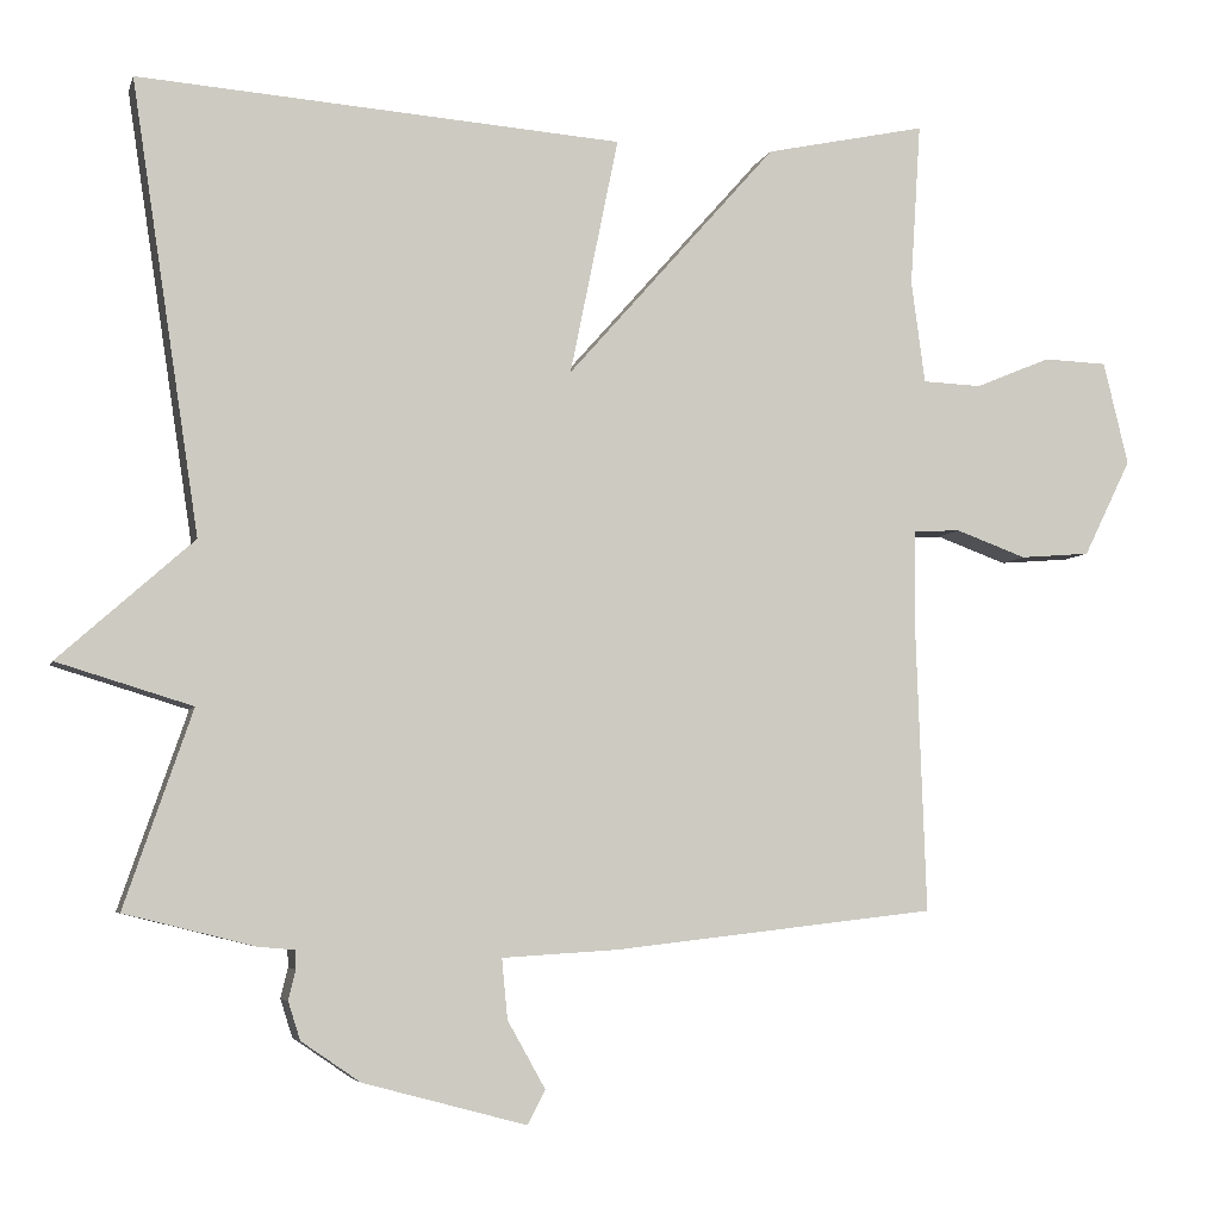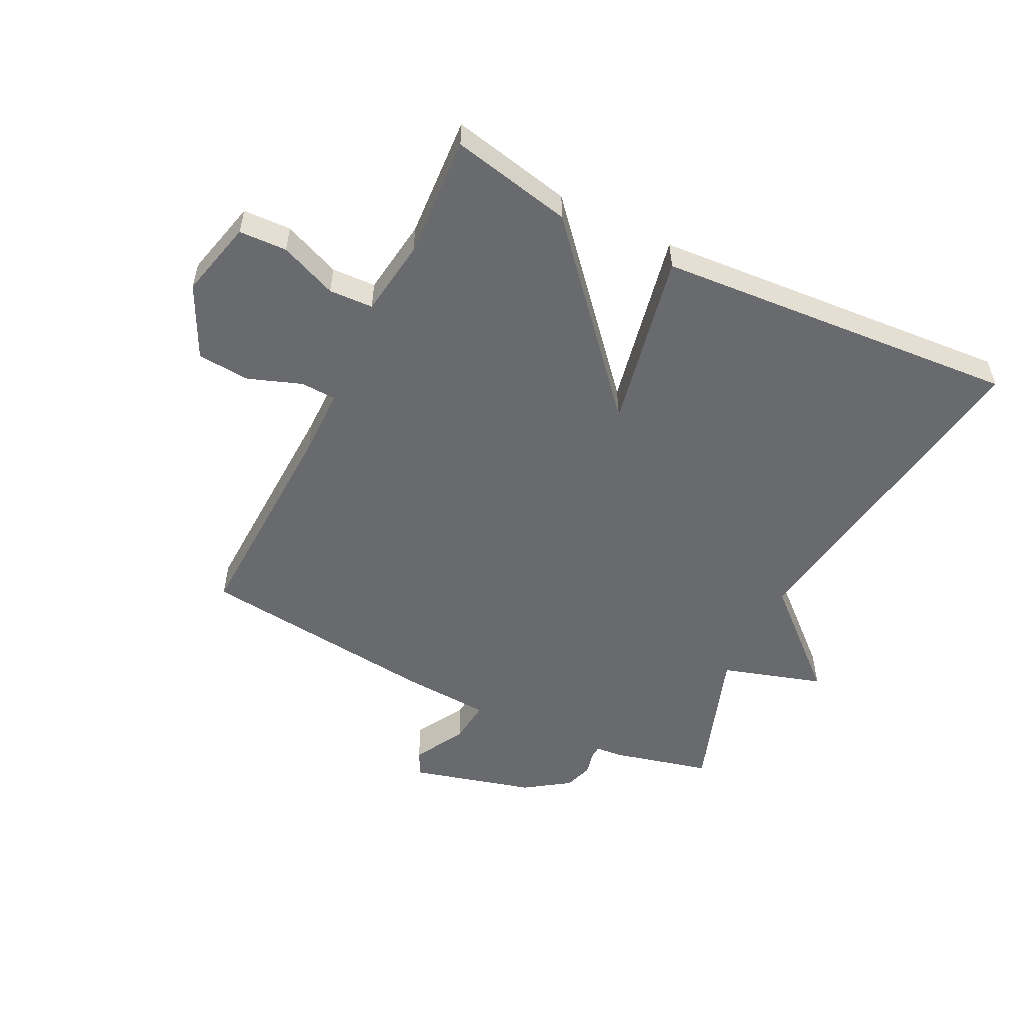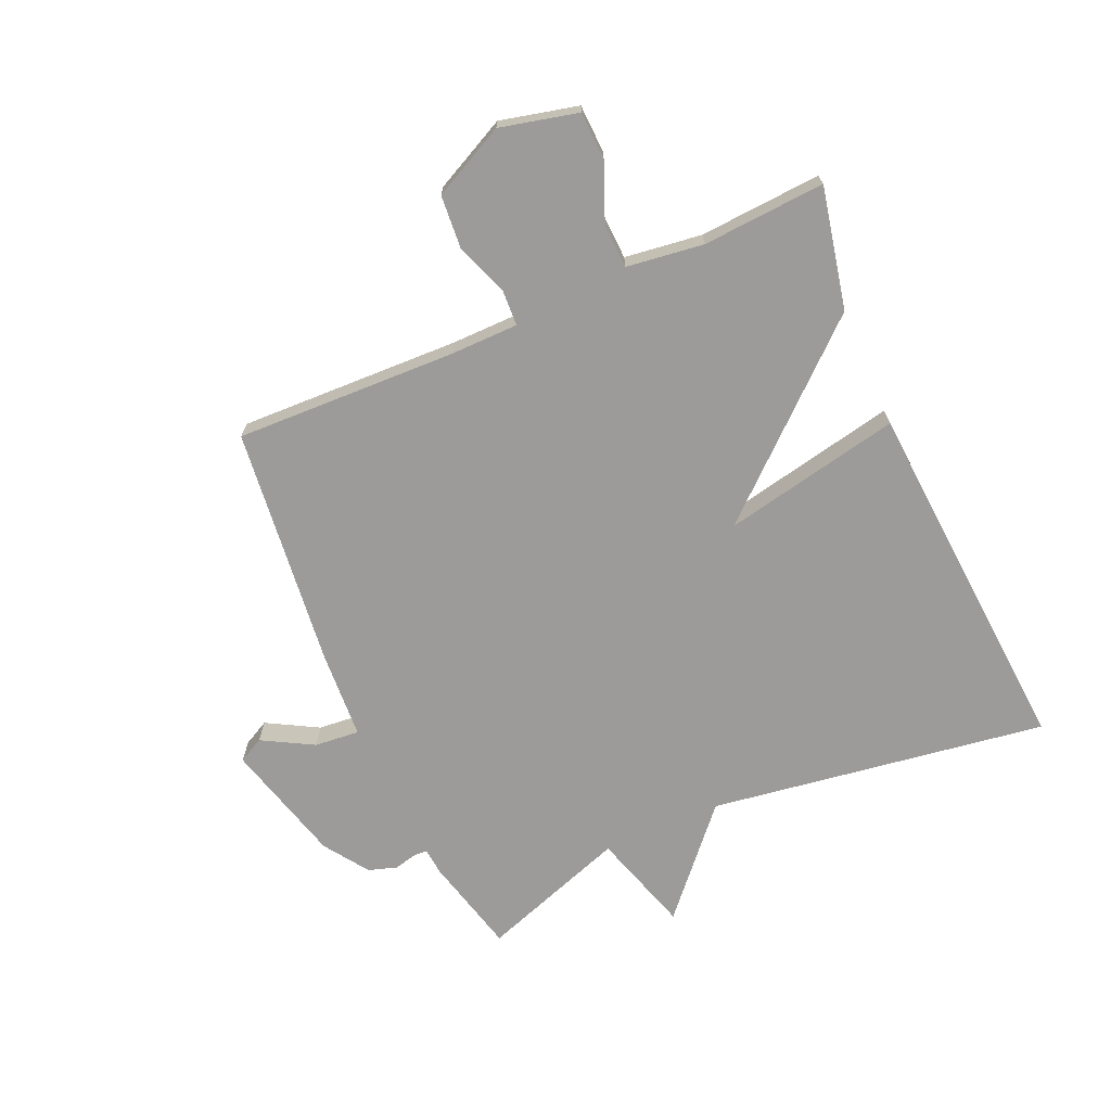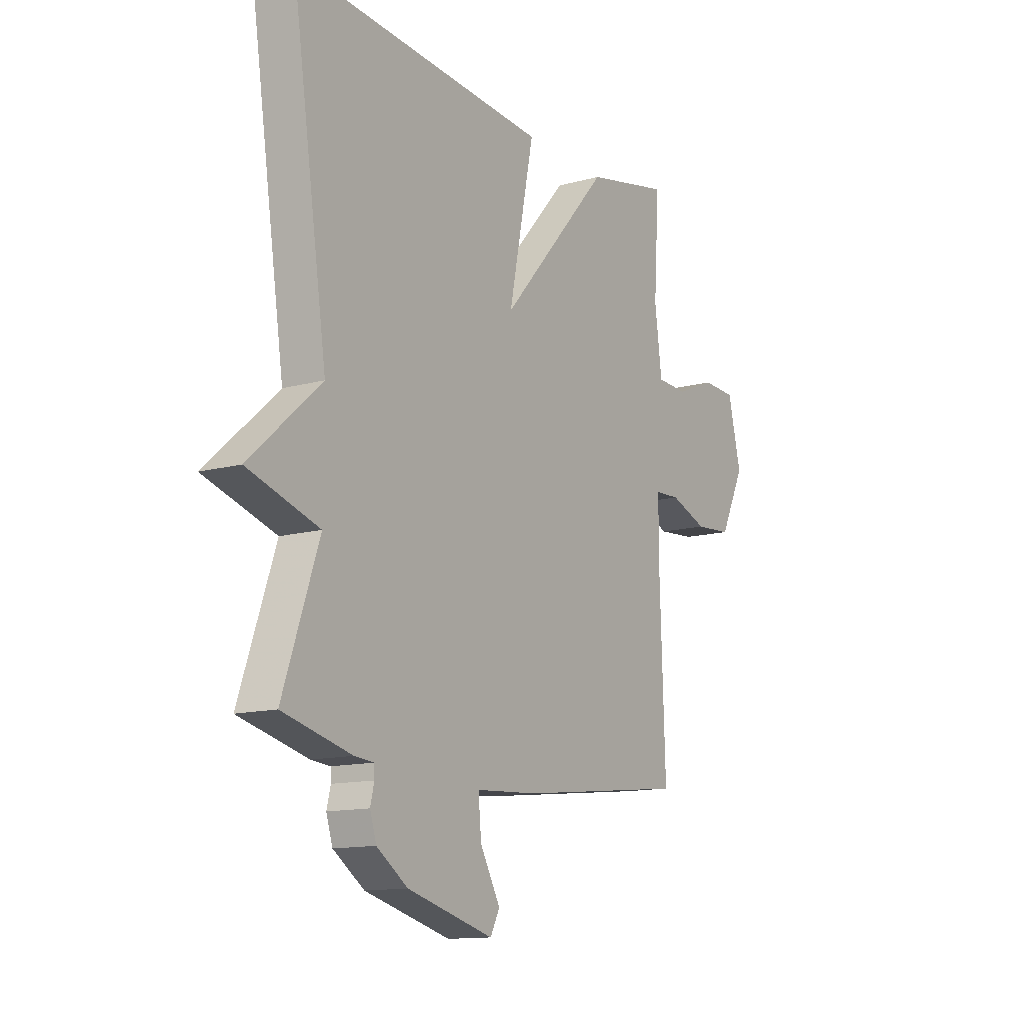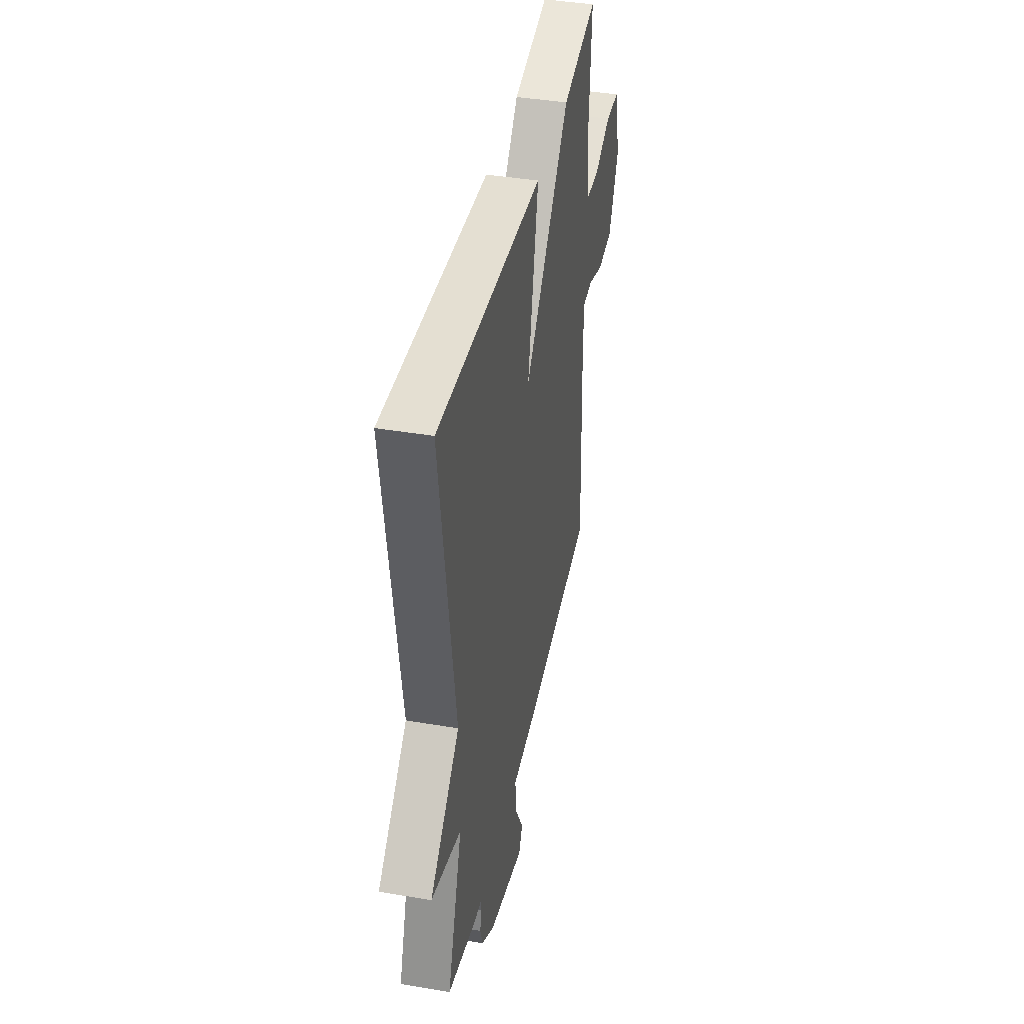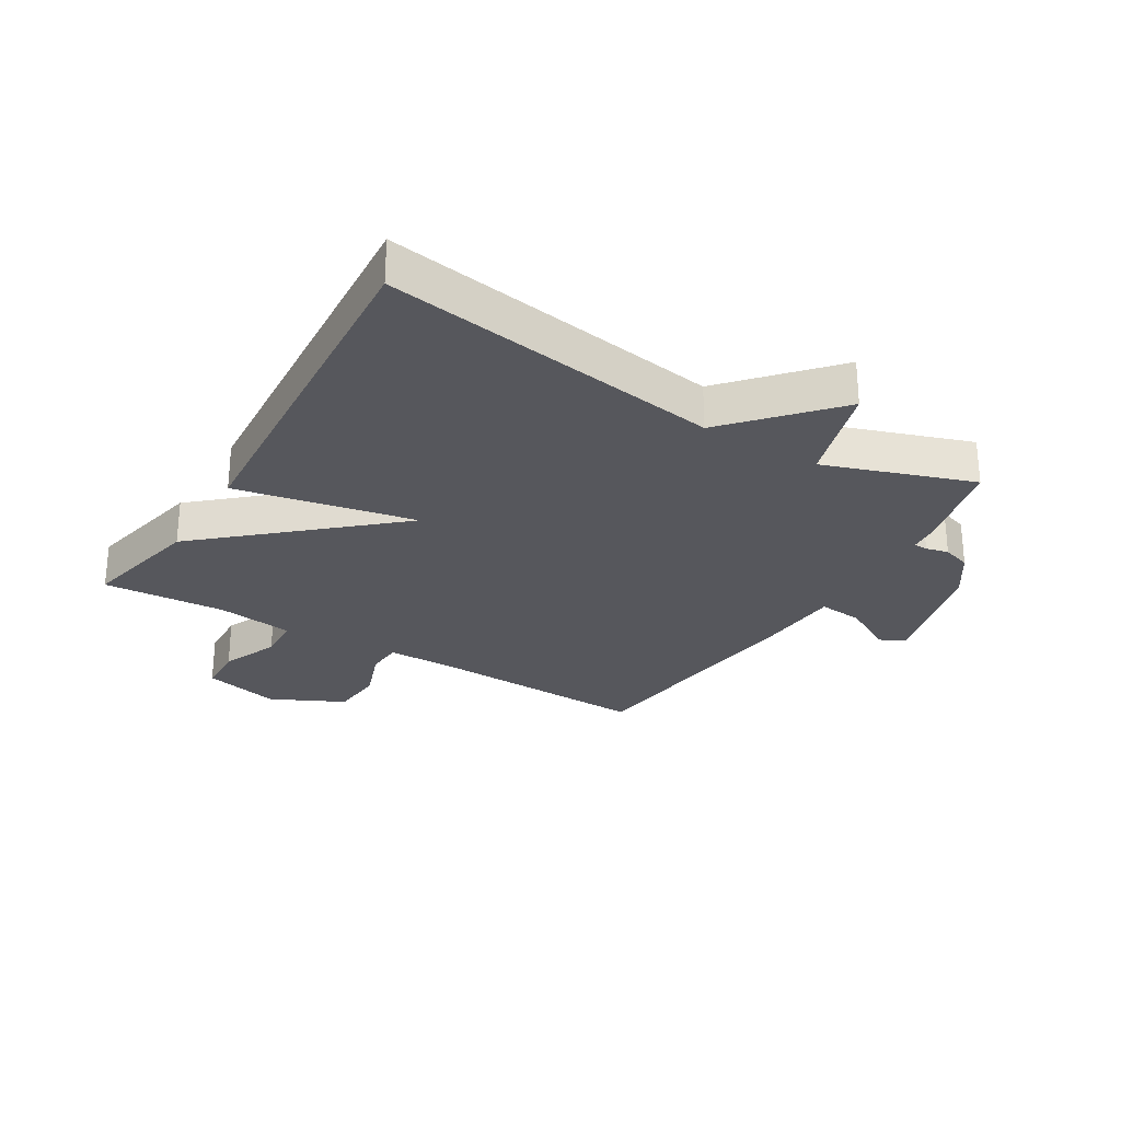
<metadata>
{"format":"obj","ext":"obj","renderer":"f3d","projection":"perspective","resolution":1024,"background":"white","views":[{"elev":-5.3,"azim":166.0,"up":"+Z"},{"elev":-53.1,"azim":-26.4,"up":"+Y"},{"elev":-69.8,"azim":-66.1,"up":"+Y"},{"elev":-13.1,"azim":122.1,"up":"+Z"},{"elev":40.9,"azim":101.7,"up":"+Z"},{"elev":-27.6,"azim":58.8,"up":"+Y"}]}
</metadata>
<code>
v -0.5 0.07 0.5
v -0.3 0.07 0.457
v -0.04 0.07 0.163
v -0.1 0.07 0.457
v 0.5 0.07 0.5
v 0.416 0.07 -0.057
v 0.583 0.07 -0.206
v 0.416 0.07 -0.257
v 0.5 0.07 -0.5
v 0.339 0.07 -0.54
v 0.294 0.07 -0.544
v 0.293 0.07 -0.567
v 0.302 0.07 -0.604
v 0.287 0.07 -0.651
v 0.214 0.07 -0.701
v 0.012 0.07 -0.755
v -0.01 0.07 -0.713
v 0.037 0.07 -0.629
v 0.044 0.07 -0.555
v -0.101 0.07 -0.546
v -0.5 0.07 -0.5
v -0.487 0.07 -0.133
v -0.488 0.07 -0.022
v -0.547 0.07 -0.019
v -0.635 0.07 -0.051
v -0.722 0.07 -0.044
v -0.781 0.07 0.076
v -0.75 0.07 0.204
v -0.671 0.07 0.207
v -0.577 0.07 0.168
v -0.504 0.07 0.171
v -0.487 0.07 0.298
v -0.5 0 0.5
v -0.3 0 0.457
v -0.04 0 0.163
v -0.1 0 0.457
v 0.5 0 0.5
v 0.416 0 -0.057
v 0.583 0 -0.206
v 0.416 0 -0.257
v 0.5 0 -0.5
v 0.339 0 -0.54
v 0.294 0 -0.544
v 0.293 0 -0.567
v 0.302 0 -0.604
v 0.287 0 -0.651
v 0.214 0 -0.701
v 0.012 0 -0.755
v -0.01 0 -0.713
v 0.037 0 -0.629
v 0.044 0 -0.555
v -0.101 0 -0.546
v -0.5 0 -0.5
v -0.487 0 -0.133
v -0.488 0 -0.022
v -0.547 0 -0.019
v -0.635 0 -0.051
v -0.722 0 -0.044
v -0.781 0 0.076
v -0.75 0 0.204
v -0.671 0 0.207
v -0.577 0 0.168
v -0.504 0 0.171
v -0.487 0 0.298
f 28 29 30
f 27 28 30
f 26 27 30
f 25 26 30
f 24 25 30
f 23 24 30 31
f 19 20 21 22
f 19 22 23
f 16 17 18
f 15 16 18
f 14 15 18
f 13 14 18
f 12 13 18
f 11 12 18 19
f 23 31 32
f 19 23 32
f 11 19 32
f 10 11 32
f 9 10 32
f 8 9 32
f 3 4 5 6
f 32 1 2 3
f 7 8 32
f 6 7 32
f 3 6 32
f 62 61 60
f 62 60 59
f 62 59 58
f 62 58 57
f 62 57 56
f 63 62 56 55
f 54 53 52 51
f 55 54 51
f 50 49 48
f 50 48 47
f 50 47 46
f 50 46 45
f 50 45 44
f 51 50 44 43
f 64 63 55
f 64 55 51
f 64 51 43
f 64 43 42
f 64 42 41
f 64 41 40
f 38 37 36 35
f 35 34 33 64
f 64 40 39
f 64 39 38
f 64 38 35
f 1 33 34 2
f 2 34 35 3
f 3 35 36 4
f 4 36 37 5
f 5 37 38 6
f 6 38 39 7
f 7 39 40 8
f 8 40 41 9
f 9 41 42 10
f 10 42 43 11
f 11 43 44 12
f 12 44 45 13
f 13 45 46 14
f 14 46 47 15
f 15 47 48 16
f 16 48 49 17
f 17 49 50 18
f 18 50 51 19
f 19 51 52 20
f 20 52 53 21
f 21 53 54 22
f 22 54 55 23
f 23 55 56 24
f 24 56 57 25
f 25 57 58 26
f 26 58 59 27
f 27 59 60 28
f 28 60 61 29
f 29 61 62 30
f 30 62 63 31
f 31 63 64 32
f 32 64 33 1

</code>
